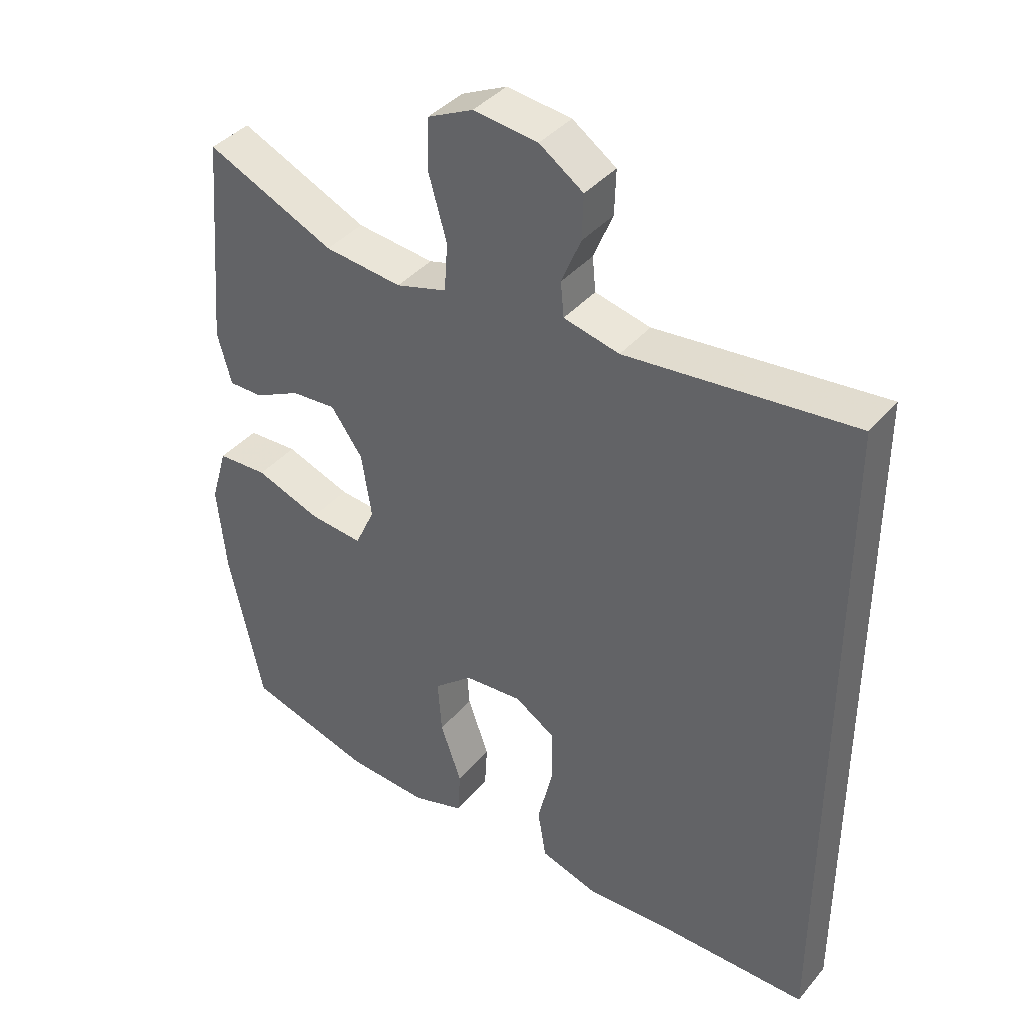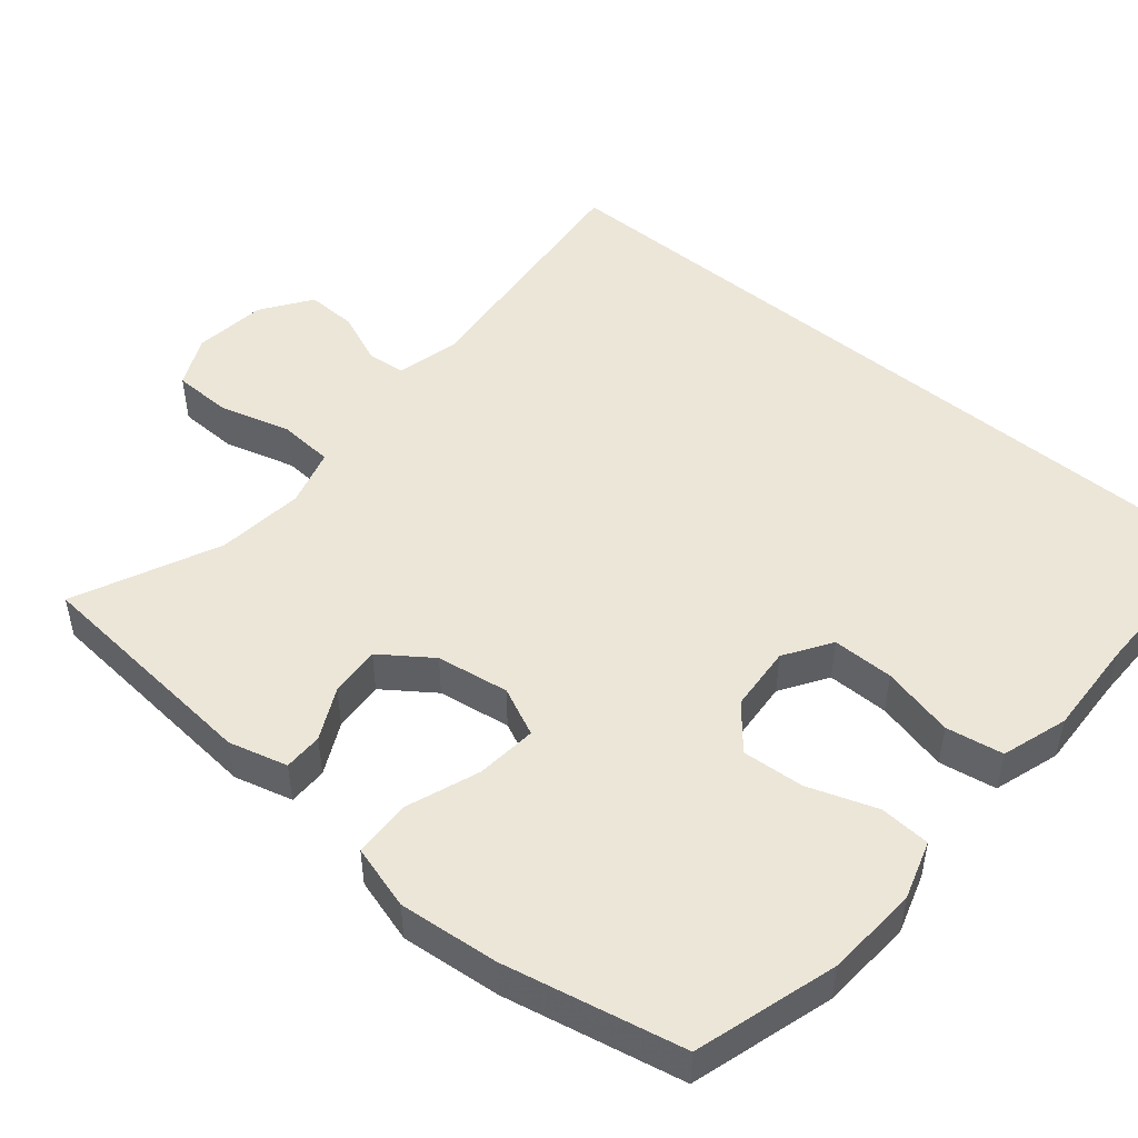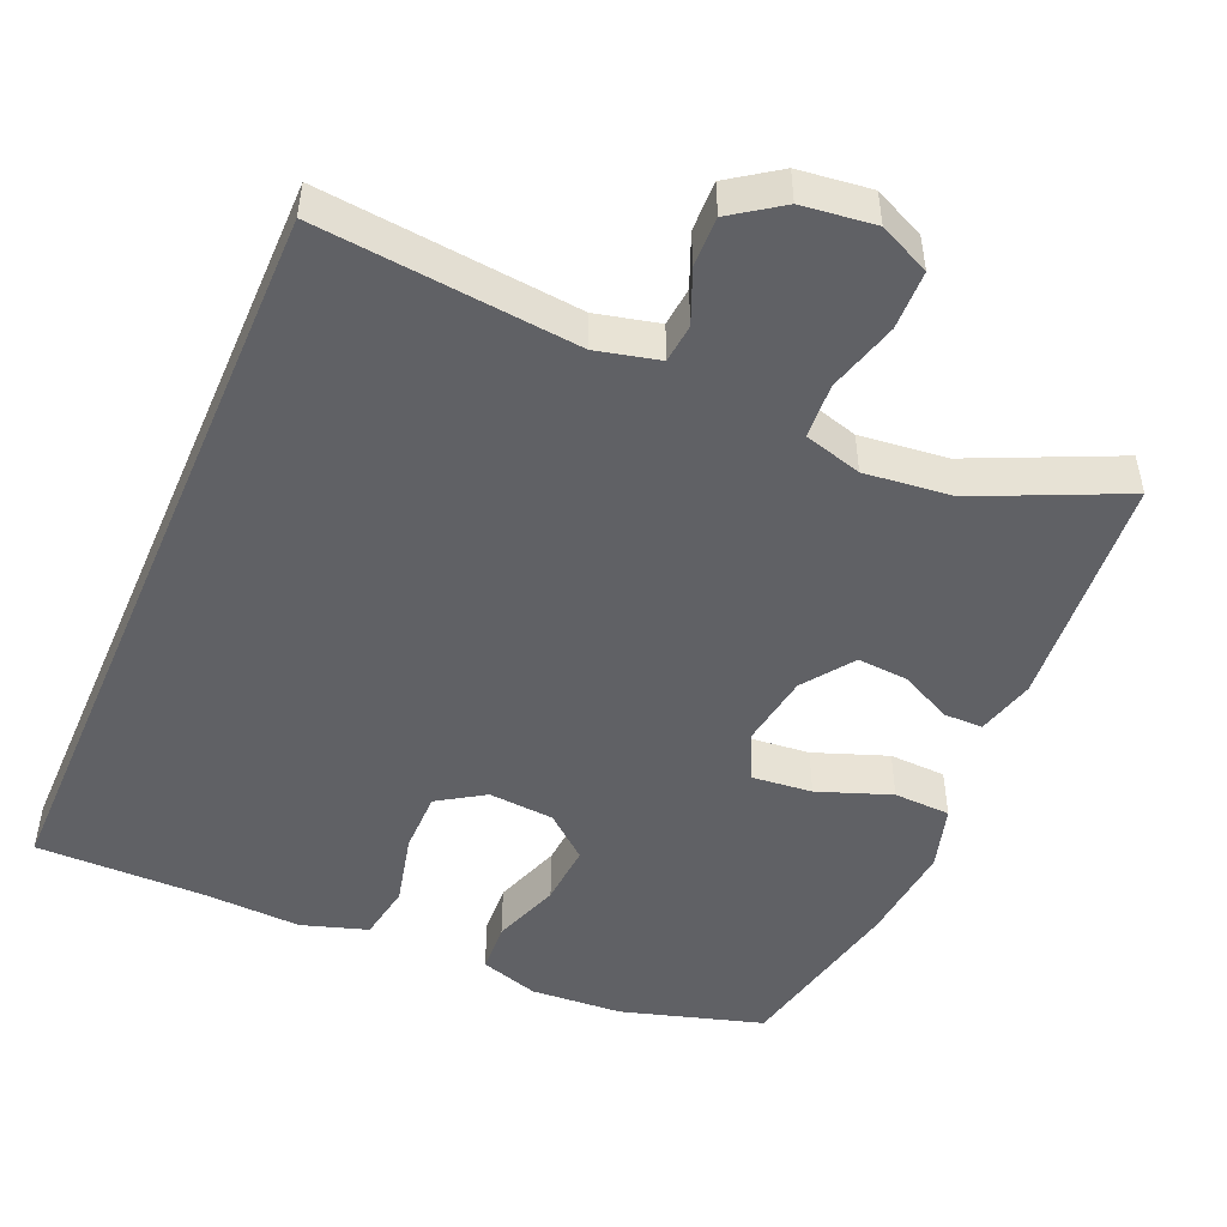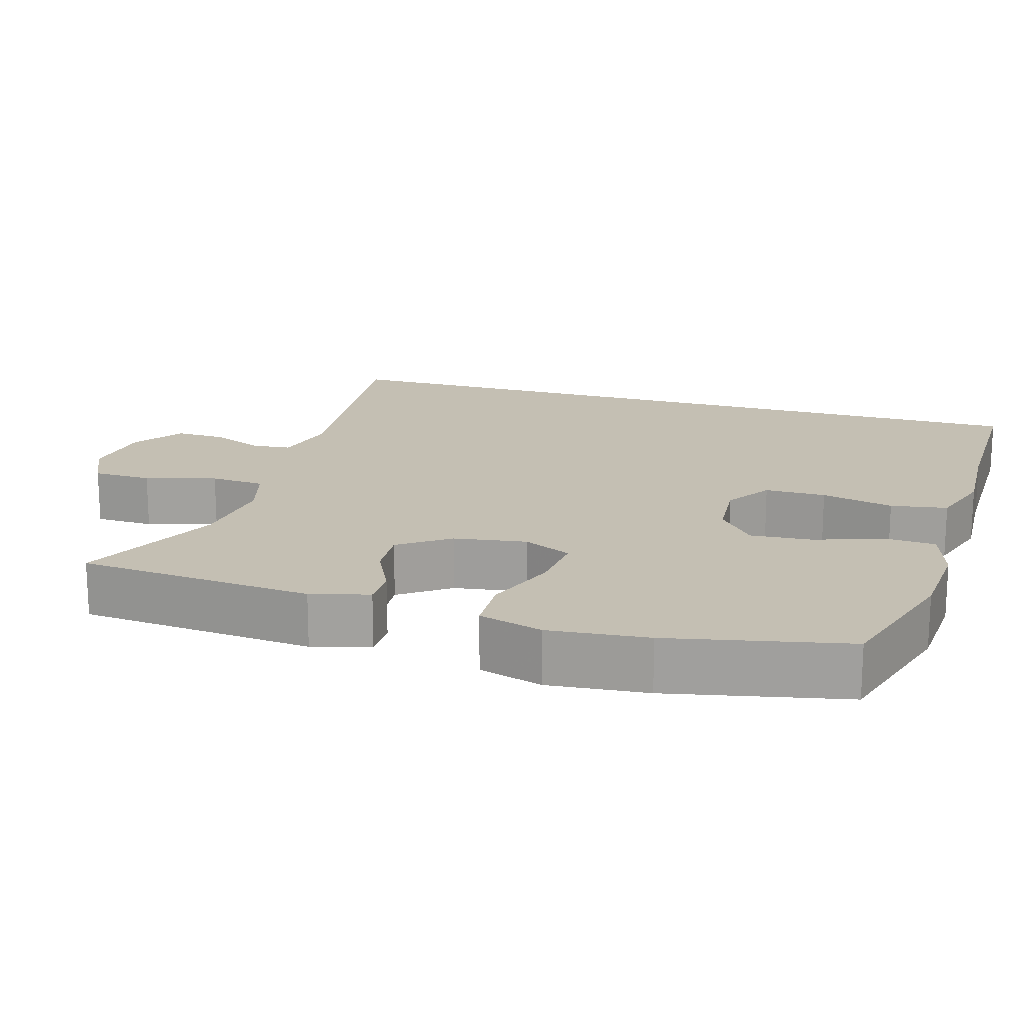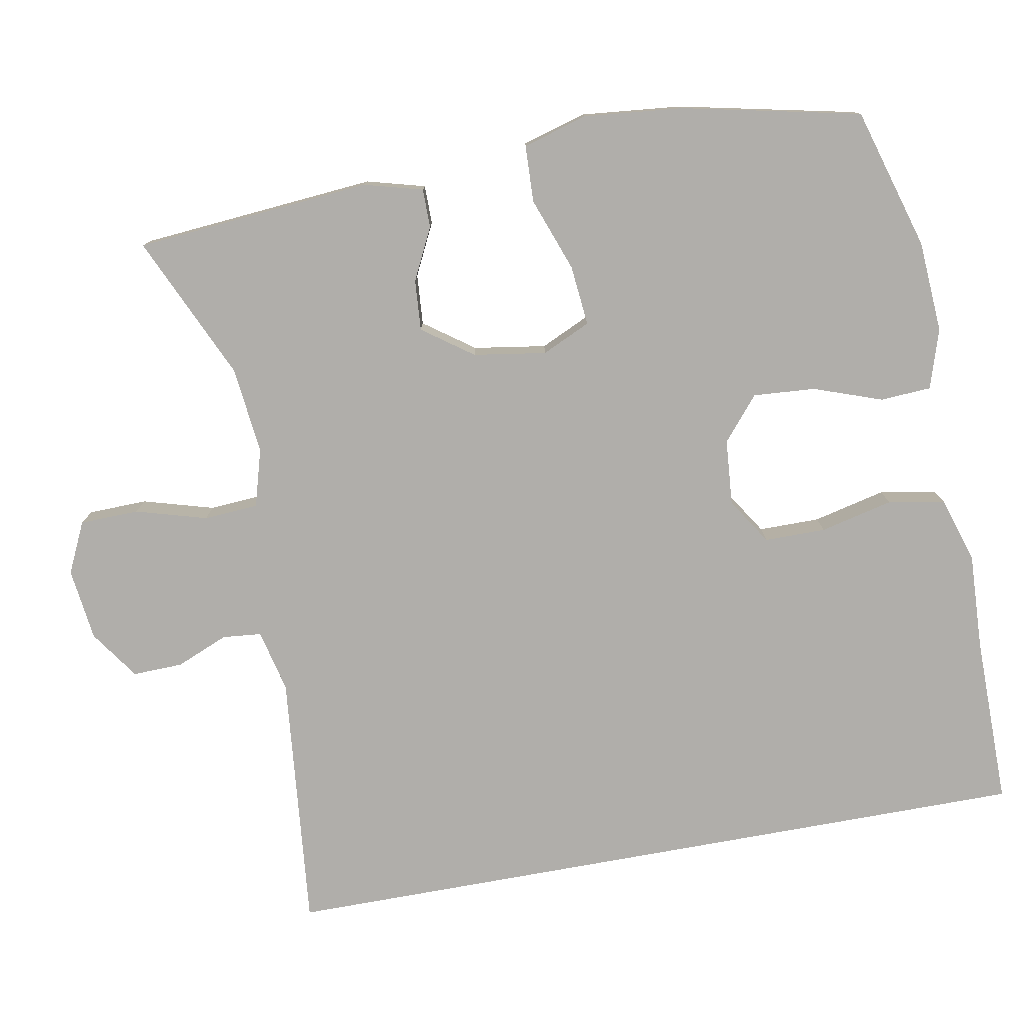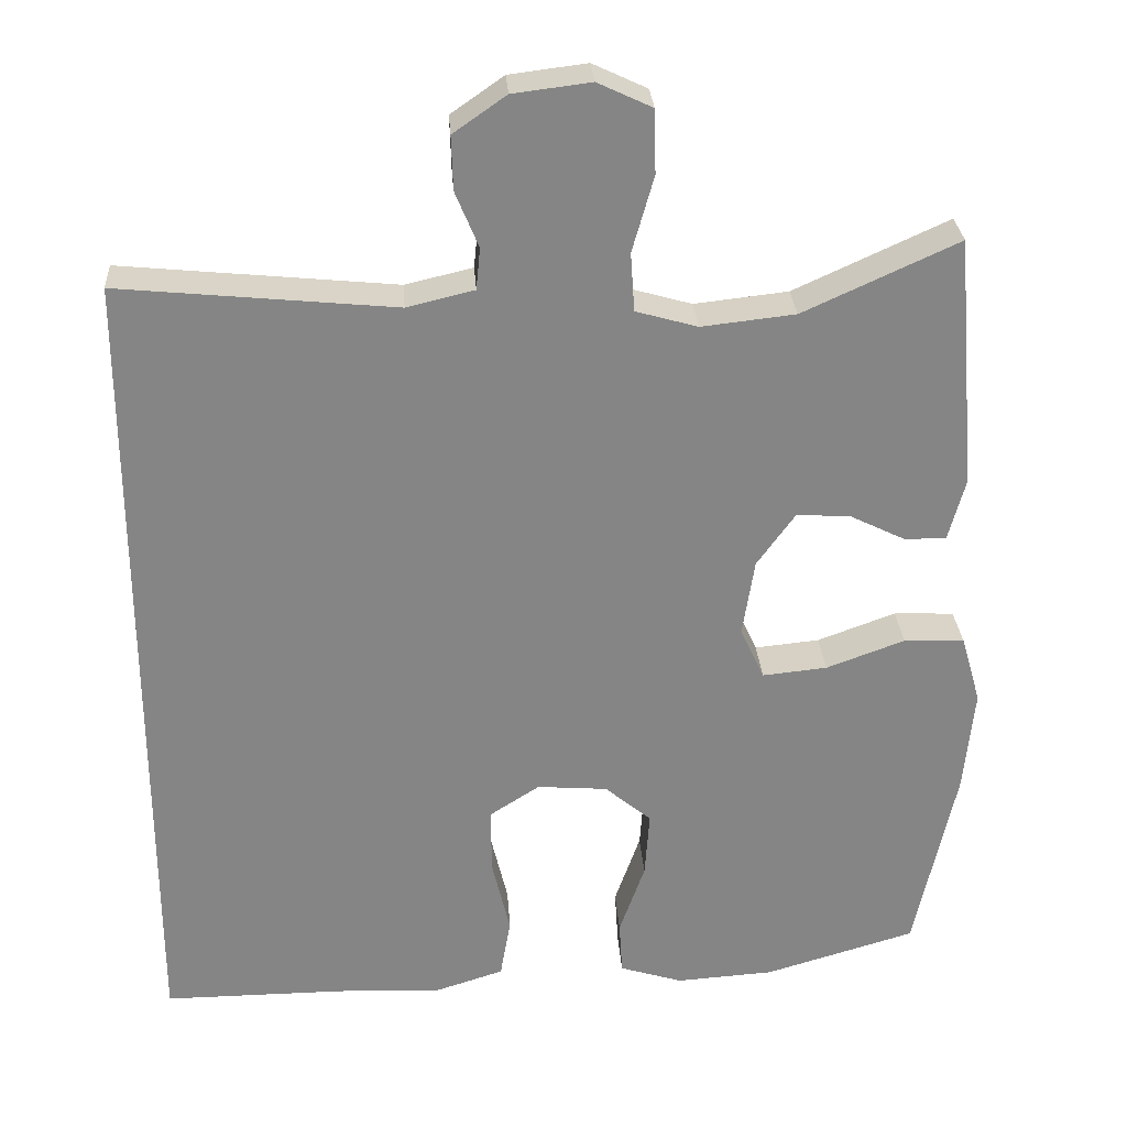
<metadata>
{"format":"obj","ext":"obj","renderer":"f3d","projection":"perspective","resolution":1024,"background":"white","views":[{"elev":39.4,"azim":-144.3,"up":"+Z"},{"elev":49.1,"azim":130.0,"up":"+Y"},{"elev":-48.9,"azim":-23.4,"up":"+Y"},{"elev":17.8,"azim":106.7,"up":"+Y"},{"elev":-77.9,"azim":100.3,"up":"+Y"},{"elev":28.5,"azim":-3.8,"up":"+Z"}]}
</metadata>
<code>
v -0.5 0.07 -0.559
v -0.5 0.07 0.467
v -0.156 0.07 0.433
v -0.072 0.07 0.453
v -0.067 0.07 0.505
v -0.096 0.07 0.575
v -0.098 0.07 0.642
v -0.032 0.07 0.688
v 0.065 0.07 0.7
v 0.133 0.07 0.668
v 0.135 0.07 0.589
v 0.108 0.07 0.494
v 0.113 0.07 0.421
v 0.19 0.07 0.399
v 0.307 0.07 0.412
v 0.5 0.07 0.5
v 0.527 0.07 0.184
v 0.506 0.07 0.106
v 0.454 0.07 0.106
v 0.385 0.07 0.14
v 0.317 0.07 0.145
v 0.269 0.07 0.078
v 0.254 0.07 -0.019
v 0.284 0.07 -0.084
v 0.365 0.07 -0.076
v 0.463 0.07 -0.04
v 0.539 0.07 -0.043
v 0.564 0.07 -0.129
v 0.551 0.07 -0.262
v 0.5 0.07 -0.5
v 0.311 0.07 -0.556
v 0.188 0.07 -0.564
v 0.109 0.07 -0.539
v 0.105 0.07 -0.471
v 0.137 0.07 -0.38
v 0.143 0.07 -0.297
v 0.085 0.07 -0.248
v -0.003 0.07 -0.241
v -0.065 0.07 -0.281
v -0.065 0.07 -0.363
v -0.042 0.07 -0.46
v -0.055 0.07 -0.536
v -0.143 0.07 -0.564
v -0.272 0.07 -0.558
v -0.5 0 -0.559
v -0.5 0 0.467
v -0.156 0 0.433
v -0.072 0 0.453
v -0.067 0 0.505
v -0.096 0 0.575
v -0.098 0 0.642
v -0.032 0 0.688
v 0.065 0 0.7
v 0.133 0 0.668
v 0.135 0 0.589
v 0.108 0 0.494
v 0.113 0 0.421
v 0.19 0 0.399
v 0.307 0 0.412
v 0.5 0 0.5
v 0.527 0 0.184
v 0.506 0 0.106
v 0.454 0 0.106
v 0.385 0 0.14
v 0.317 0 0.145
v 0.269 0 0.078
v 0.254 0 -0.019
v 0.284 0 -0.084
v 0.365 0 -0.076
v 0.463 0 -0.04
v 0.539 0 -0.043
v 0.564 0 -0.129
v 0.551 0 -0.262
v 0.5 0 -0.5
v 0.311 0 -0.556
v 0.188 0 -0.564
v 0.109 0 -0.539
v 0.105 0 -0.471
v 0.137 0 -0.38
v 0.143 0 -0.297
v 0.085 0 -0.248
v -0.003 0 -0.241
v -0.065 0 -0.281
v -0.065 0 -0.363
v -0.042 0 -0.46
v -0.055 0 -0.536
v -0.143 0 -0.564
v -0.272 0 -0.558
f 41 42 43 44
f 40 41 44 1
f 39 40 1 2
f 38 39 2 3
f 37 38 3 4
f 36 37 4 5
f 32 33 34 35
f 32 35 36
f 31 32 36
f 30 31 36 5
f 25 26 27 28
f 24 25 28 29
f 17 18 19 20
f 15 16 17 20
f 14 15 20 21
f 13 14 21 22
f 9 10 11 12
f 9 12 13
f 8 9 13
f 24 29 30
f 24 30 5 6
f 23 24 6 7
f 13 22 23
f 7 8 13 23
f 88 87 86 85
f 45 88 85 84
f 46 45 84 83
f 47 46 83 82
f 48 47 82 81
f 49 48 81 80
f 79 78 77 76
f 80 79 76
f 80 76 75
f 49 80 75 74
f 72 71 70 69
f 73 72 69 68
f 64 63 62 61
f 64 61 60 59
f 65 64 59 58
f 66 65 58 57
f 56 55 54 53
f 57 56 53
f 57 53 52
f 74 73 68
f 50 49 74 68
f 51 50 68 67
f 67 66 57
f 67 57 52 51
f 1 45 46 2
f 2 46 47 3
f 3 47 48 4
f 4 48 49 5
f 5 49 50 6
f 6 50 51 7
f 7 51 52 8
f 8 52 53 9
f 9 53 54 10
f 10 54 55 11
f 11 55 56 12
f 12 56 57 13
f 13 57 58 14
f 14 58 59 15
f 15 59 60 16
f 16 60 61 17
f 17 61 62 18
f 18 62 63 19
f 19 63 64 20
f 20 64 65 21
f 21 65 66 22
f 22 66 67 23
f 23 67 68 24
f 24 68 69 25
f 25 69 70 26
f 26 70 71 27
f 27 71 72 28
f 28 72 73 29
f 29 73 74 30
f 30 74 75 31
f 31 75 76 32
f 32 76 77 33
f 33 77 78 34
f 34 78 79 35
f 35 79 80 36
f 36 80 81 37
f 37 81 82 38
f 38 82 83 39
f 39 83 84 40
f 40 84 85 41
f 41 85 86 42
f 42 86 87 43
f 43 87 88 44
f 44 88 45 1

</code>
